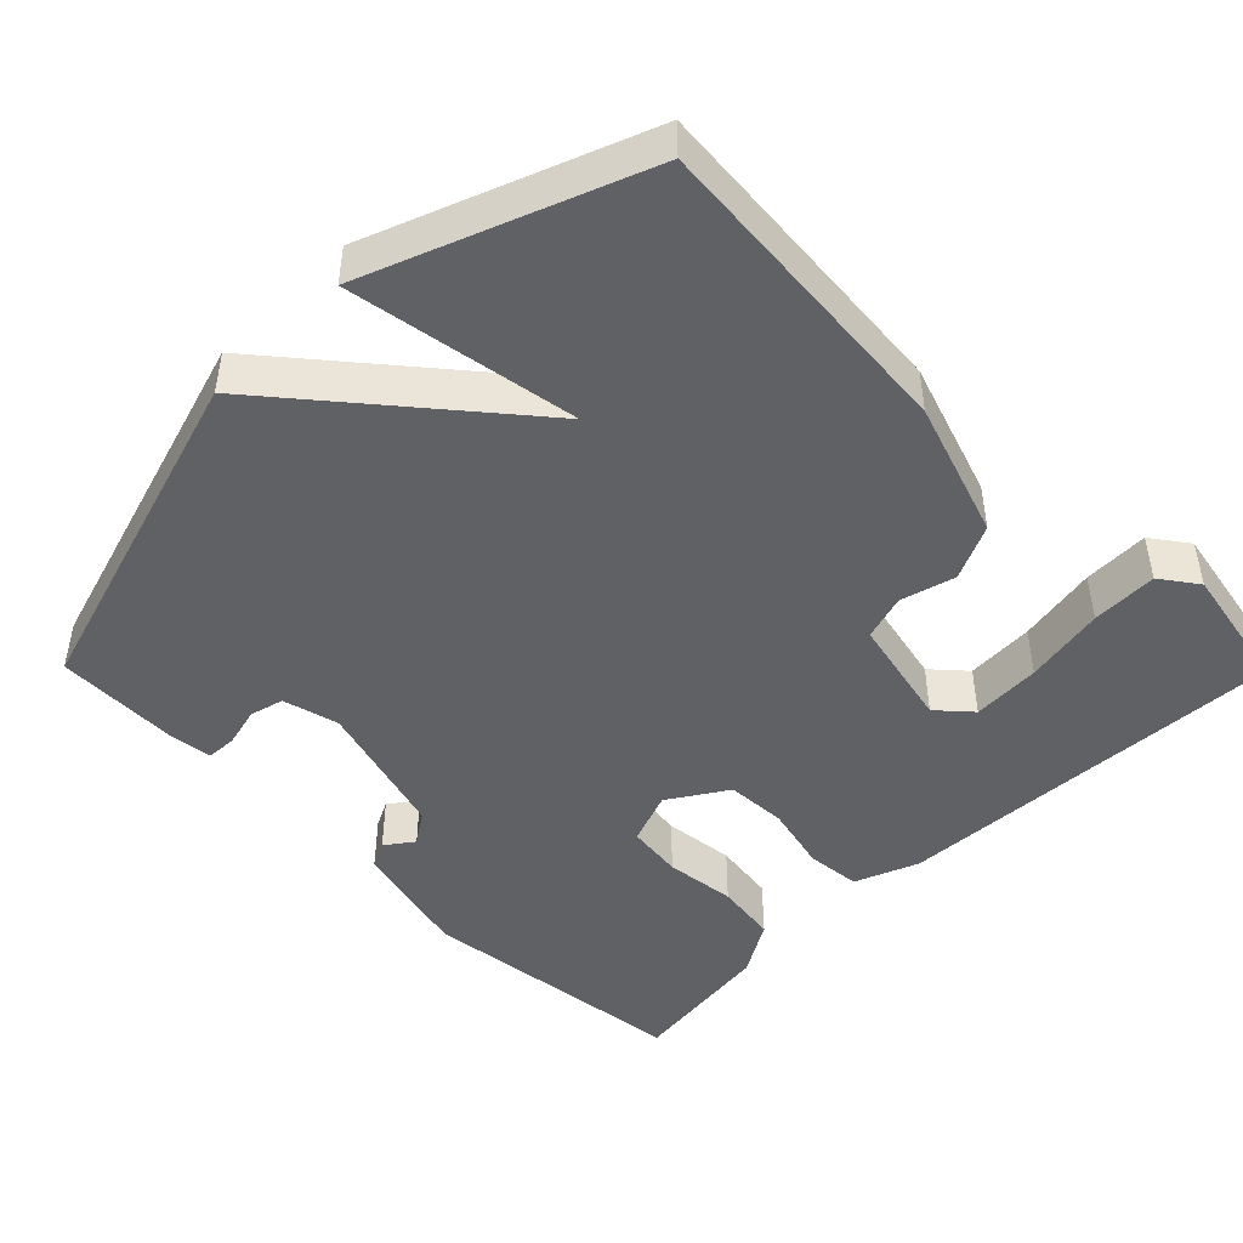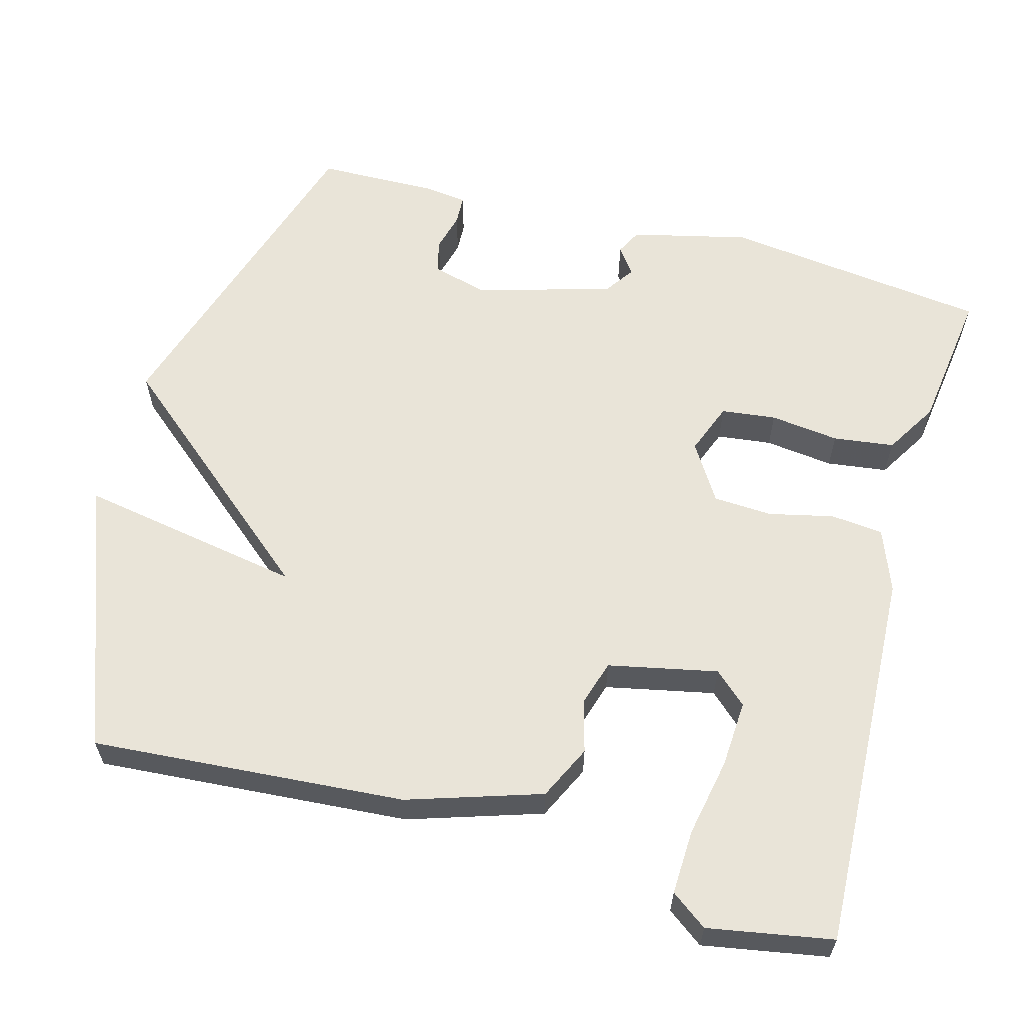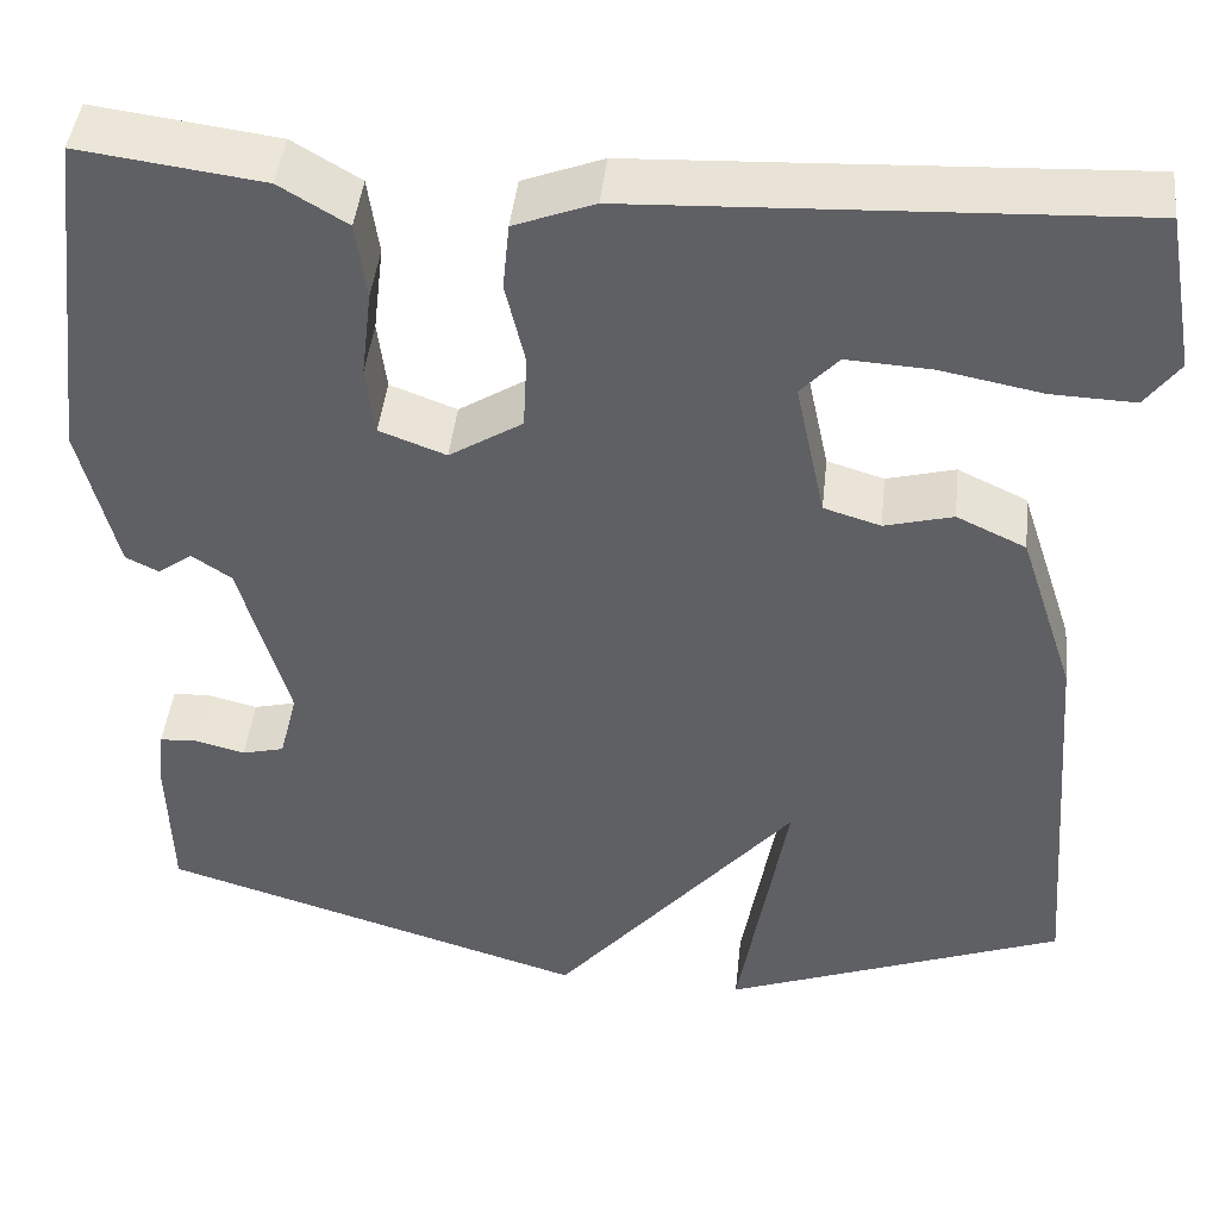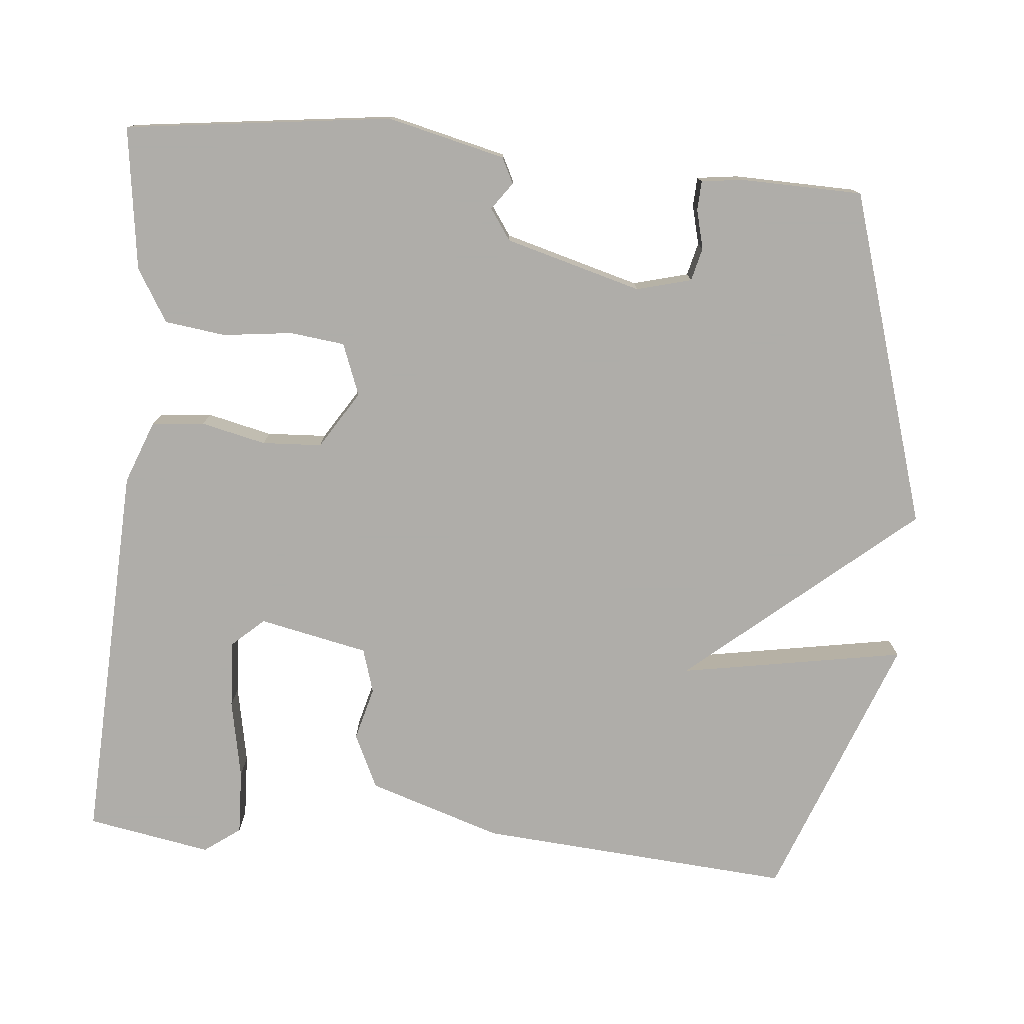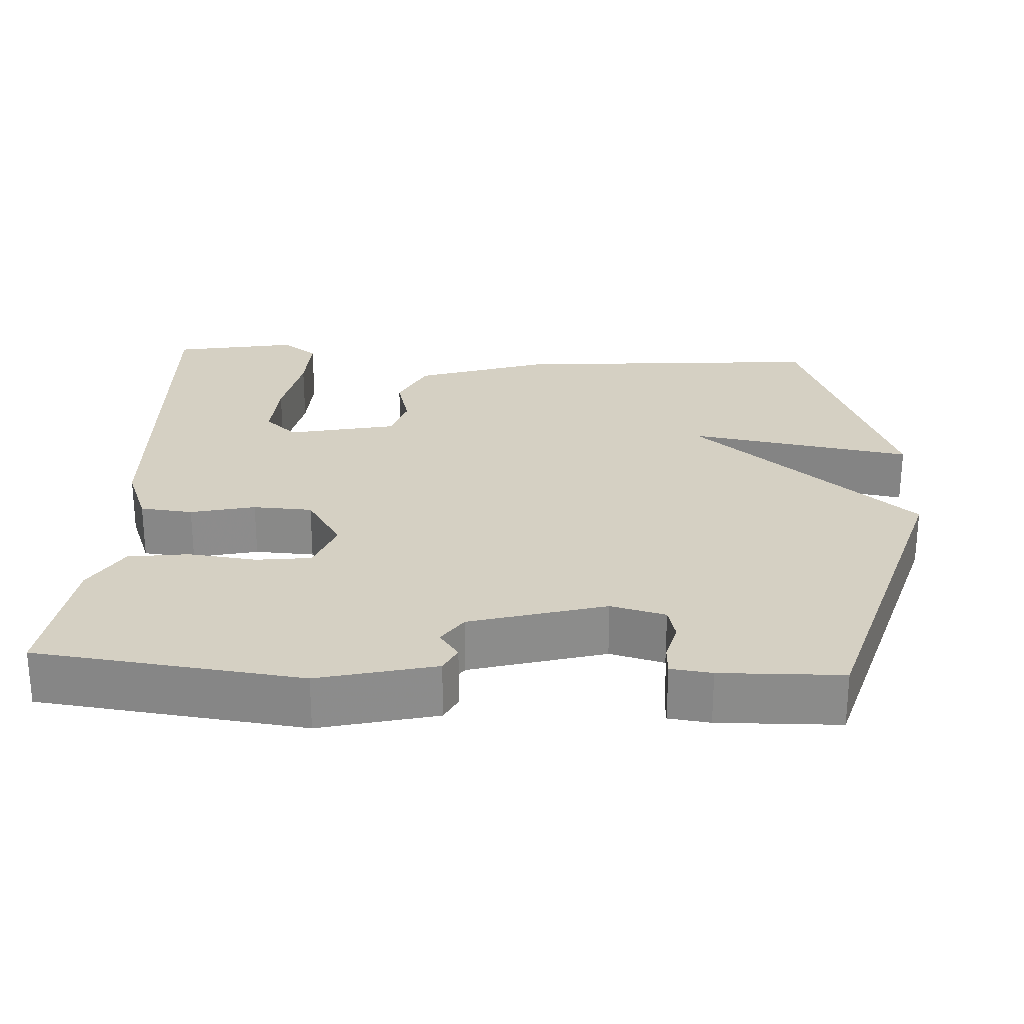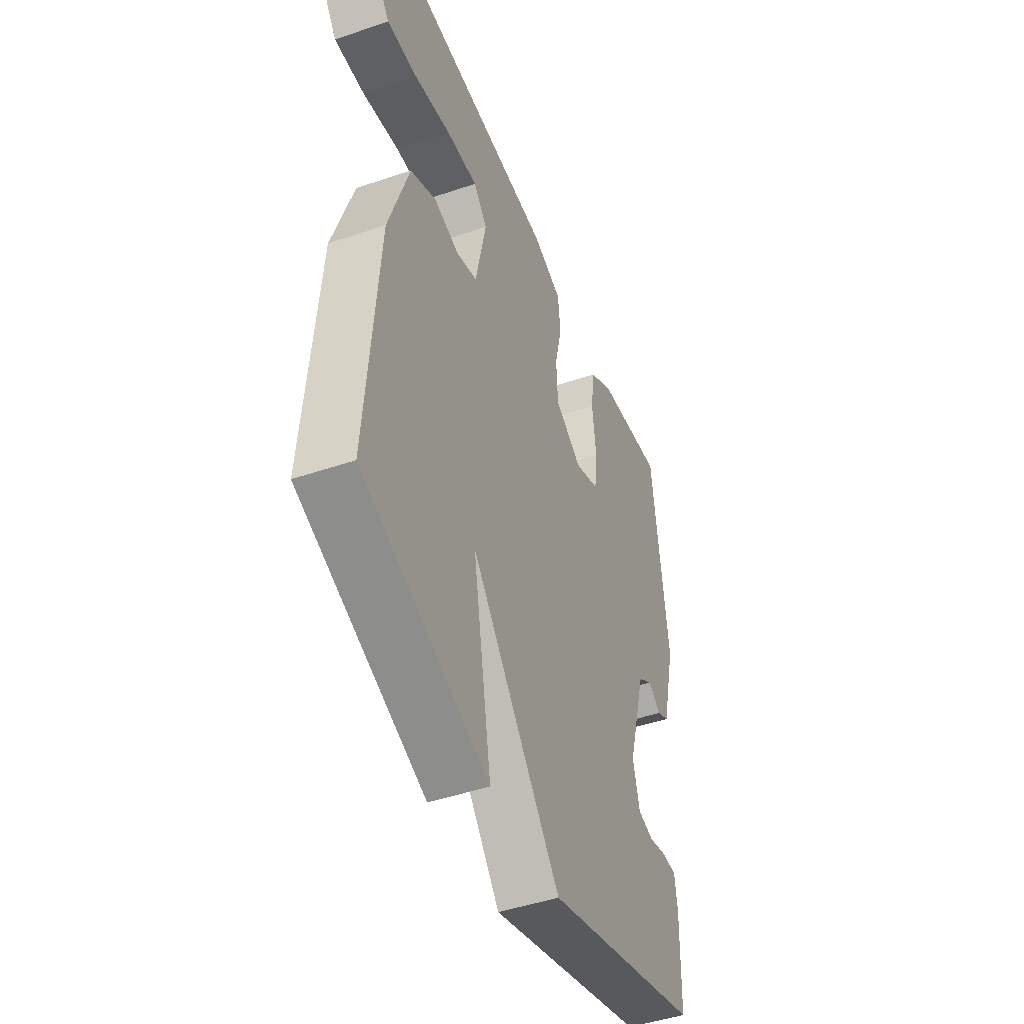
<metadata>
{"format":"obj","ext":"obj","renderer":"f3d","projection":"perspective","resolution":1024,"background":"white","views":[{"elev":-46.5,"azim":-135.3,"up":"+Y"},{"elev":60.5,"azim":-74.4,"up":"+Y"},{"elev":44.2,"azim":-173.9,"up":"+Z"},{"elev":-77.2,"azim":84.9,"up":"+Y"},{"elev":26.1,"azim":93.1,"up":"+Y"},{"elev":-46.2,"azim":-68.7,"up":"+Z"}]}
</metadata>
<code>
v -0.5 0.07 -0.5
v -0.467 0.07 -0.083
v -0.409 0.07 0.094
v -0.337 0.07 0.128
v -0.266 0.07 0.109
v -0.207 0.07 0.127
v -0.176 0.07 0.272
v -0.215 0.07 0.315
v -0.304 0.07 0.31
v -0.409 0.07 0.29
v -0.495 0.07 0.287
v -0.53 0.07 0.335
v -0.5 0.07 0.5
v 0.012 0.07 0.476
v 0.095 0.07 0.444
v 0.102 0.07 0.374
v 0.082 0.07 0.288
v 0.086 0.07 0.209
v 0.162 0.07 0.161
v 0.231 0.07 0.187
v 0.24 0.07 0.26
v 0.229 0.07 0.352
v 0.24 0.07 0.433
v 0.31 0.07 0.475
v 0.5 0.07 0.5
v 0.543 0.07 0.146
v 0.505 0.07 -0.01
v 0.471 0.07 -0.027
v 0.435 0.07 -0.001
v 0.394 0.07 -0.029
v 0.343 0.07 -0.21
v 0.362 0.07 -0.283
v 0.406 0.07 -0.294
v 0.458 0.07 -0.281
v 0.497 0.07 -0.283
v 0.504 0.07 -0.338
v 0.5 0.07 -0.5
v 0.055 0.07 -0.635
v -0.196 0.07 -0.336
v -0.145 0.07 -0.635
v -0.5 0 -0.5
v -0.467 0 -0.083
v -0.409 0 0.094
v -0.337 0 0.128
v -0.266 0 0.109
v -0.207 0 0.127
v -0.176 0 0.272
v -0.215 0 0.315
v -0.304 0 0.31
v -0.409 0 0.29
v -0.495 0 0.287
v -0.53 0 0.335
v -0.5 0 0.5
v 0.012 0 0.476
v 0.095 0 0.444
v 0.102 0 0.374
v 0.082 0 0.288
v 0.086 0 0.209
v 0.162 0 0.161
v 0.231 0 0.187
v 0.24 0 0.26
v 0.229 0 0.352
v 0.24 0 0.433
v 0.31 0 0.475
v 0.5 0 0.5
v 0.543 0 0.146
v 0.505 0 -0.01
v 0.471 0 -0.027
v 0.435 0 -0.001
v 0.394 0 -0.029
v 0.343 0 -0.21
v 0.362 0 -0.283
v 0.406 0 -0.294
v 0.458 0 -0.281
v 0.497 0 -0.283
v 0.504 0 -0.338
v 0.5 0 -0.5
v 0.055 0 -0.635
v -0.196 0 -0.336
v -0.145 0 -0.635
f 2 3 4
f 1 2 4
f 40 1 4
f 39 40 4
f 38 39 4 5
f 36 37 38
f 35 36 38
f 34 35 38
f 33 34 38
f 32 33 38
f 38 5 6
f 32 38 6
f 31 32 6
f 30 31 6 7
f 29 30 7 8
f 27 28 29
f 26 27 29
f 25 26 29
f 24 25 29
f 23 24 29
f 22 23 29
f 21 22 29
f 20 21 29
f 19 20 29
f 19 29 8
f 18 19 8
f 17 18 8
f 16 17 8
f 15 16 8 9
f 13 14 15
f 12 13 15
f 11 12 15
f 10 11 15
f 9 10 15
f 44 43 42
f 44 42 41
f 44 41 80
f 44 80 79
f 45 44 79 78
f 78 77 76
f 78 76 75
f 78 75 74
f 78 74 73
f 78 73 72
f 46 45 78
f 46 78 72
f 46 72 71
f 47 46 71 70
f 48 47 70 69
f 69 68 67
f 69 67 66
f 69 66 65
f 69 65 64
f 69 64 63
f 69 63 62
f 69 62 61
f 69 61 60
f 69 60 59
f 48 69 59
f 48 59 58
f 48 58 57
f 48 57 56
f 49 48 56 55
f 55 54 53
f 55 53 52
f 55 52 51
f 55 51 50
f 55 50 49
f 1 41 42 2
f 2 42 43 3
f 3 43 44 4
f 4 44 45 5
f 5 45 46 6
f 6 46 47 7
f 7 47 48 8
f 8 48 49 9
f 9 49 50 10
f 10 50 51 11
f 11 51 52 12
f 12 52 53 13
f 13 53 54 14
f 14 54 55 15
f 15 55 56 16
f 16 56 57 17
f 17 57 58 18
f 18 58 59 19
f 19 59 60 20
f 20 60 61 21
f 21 61 62 22
f 22 62 63 23
f 23 63 64 24
f 24 64 65 25
f 25 65 66 26
f 26 66 67 27
f 27 67 68 28
f 28 68 69 29
f 29 69 70 30
f 30 70 71 31
f 31 71 72 32
f 32 72 73 33
f 33 73 74 34
f 34 74 75 35
f 35 75 76 36
f 36 76 77 37
f 37 77 78 38
f 38 78 79 39
f 39 79 80 40
f 40 80 41 1

</code>
